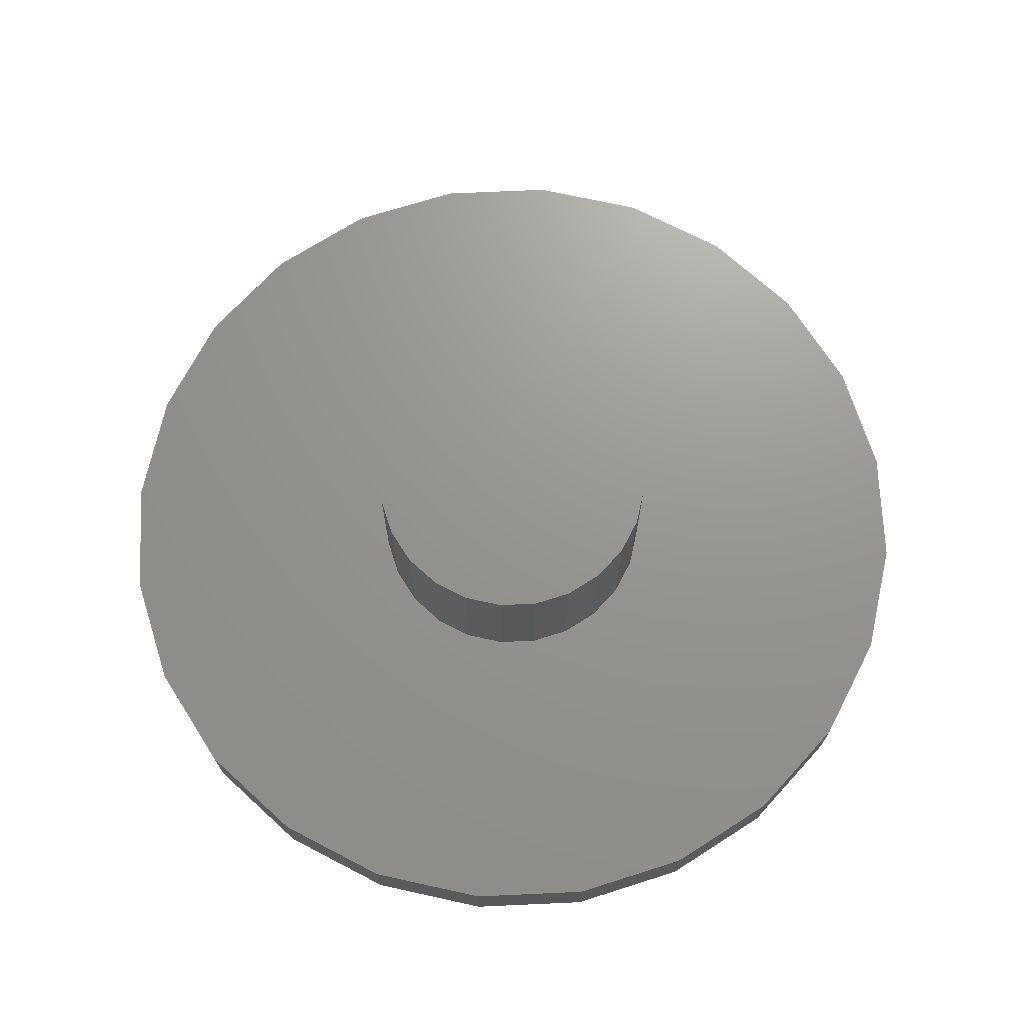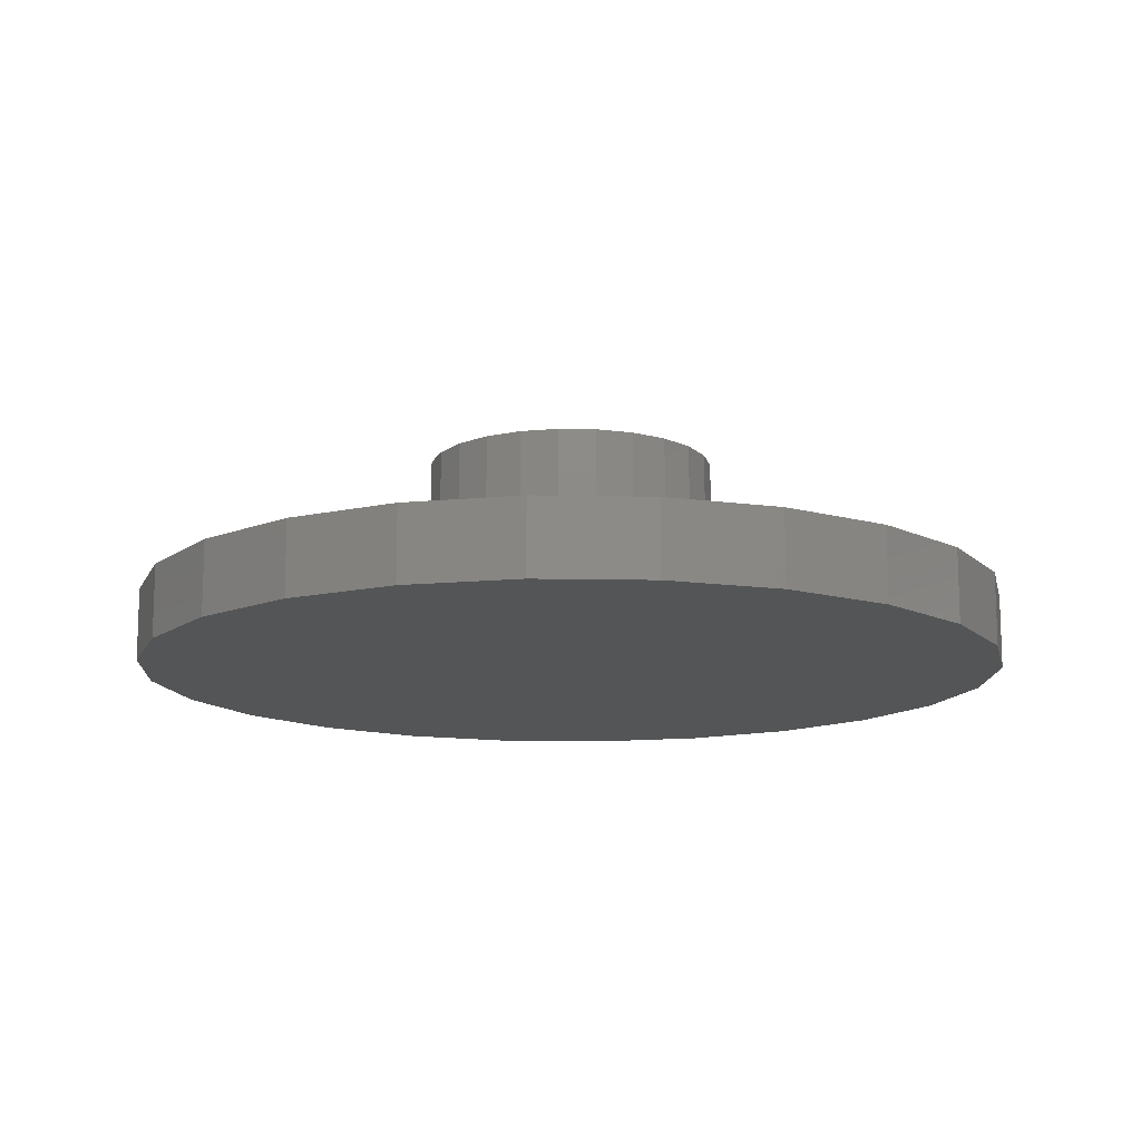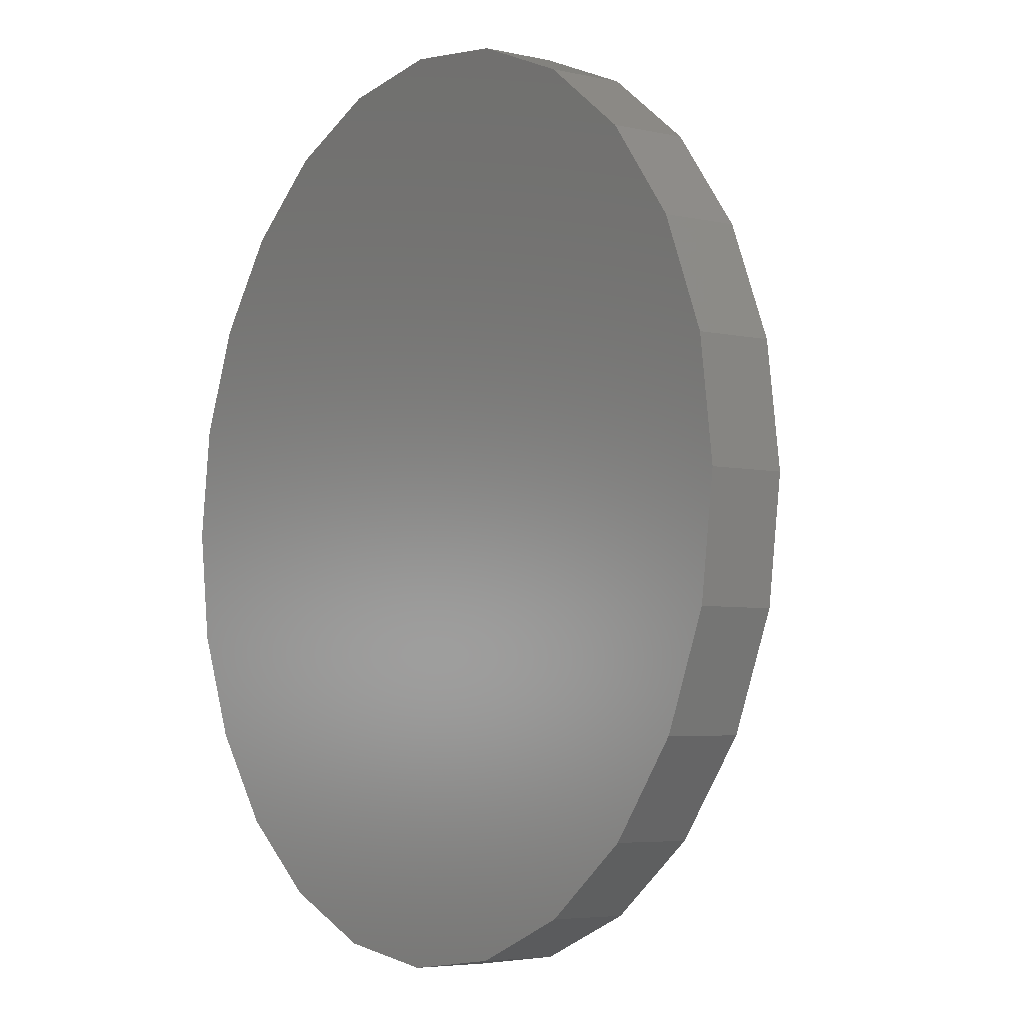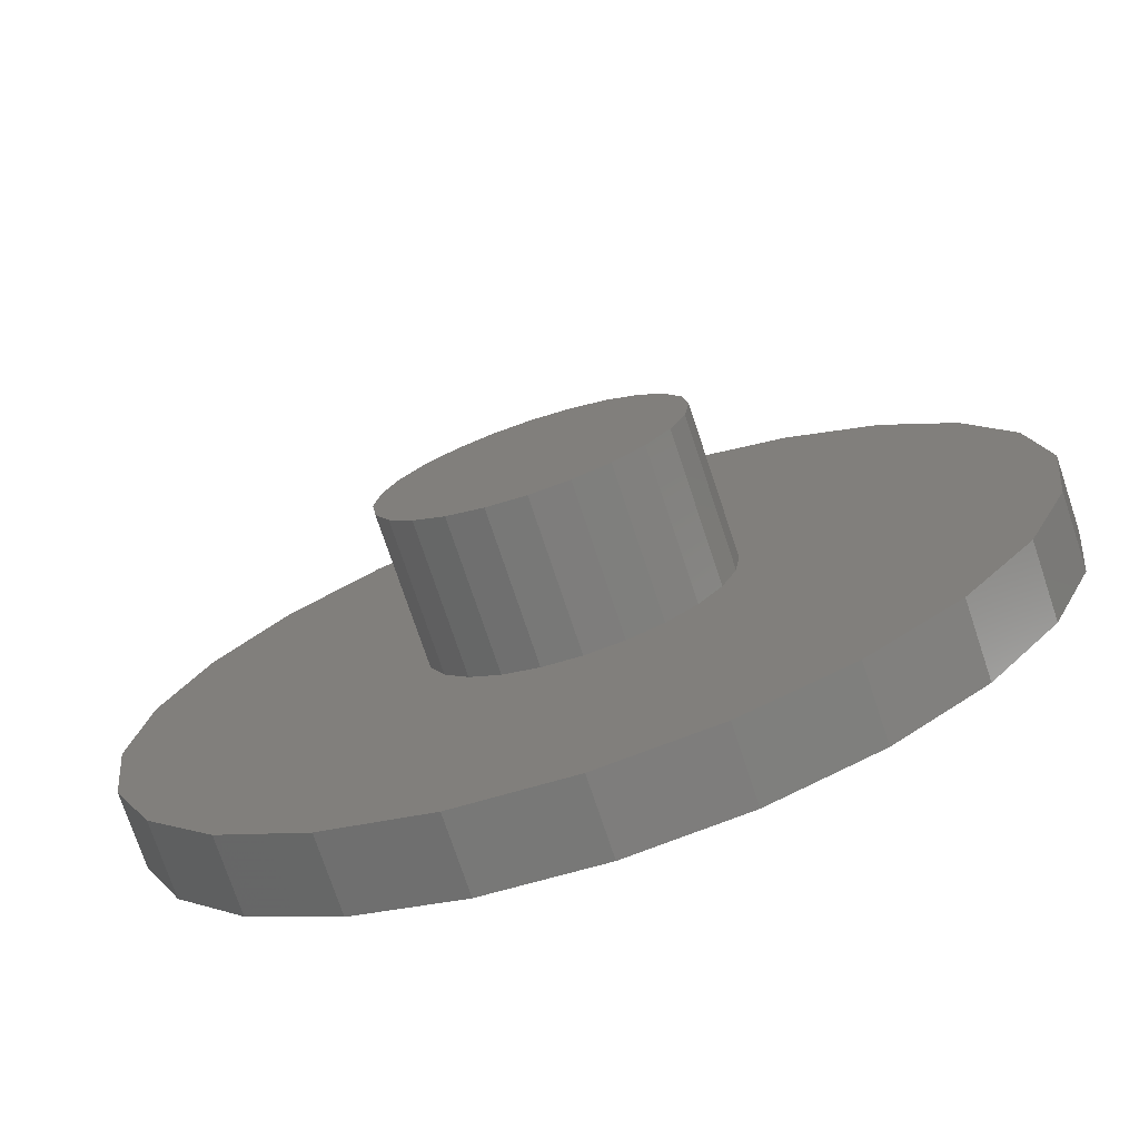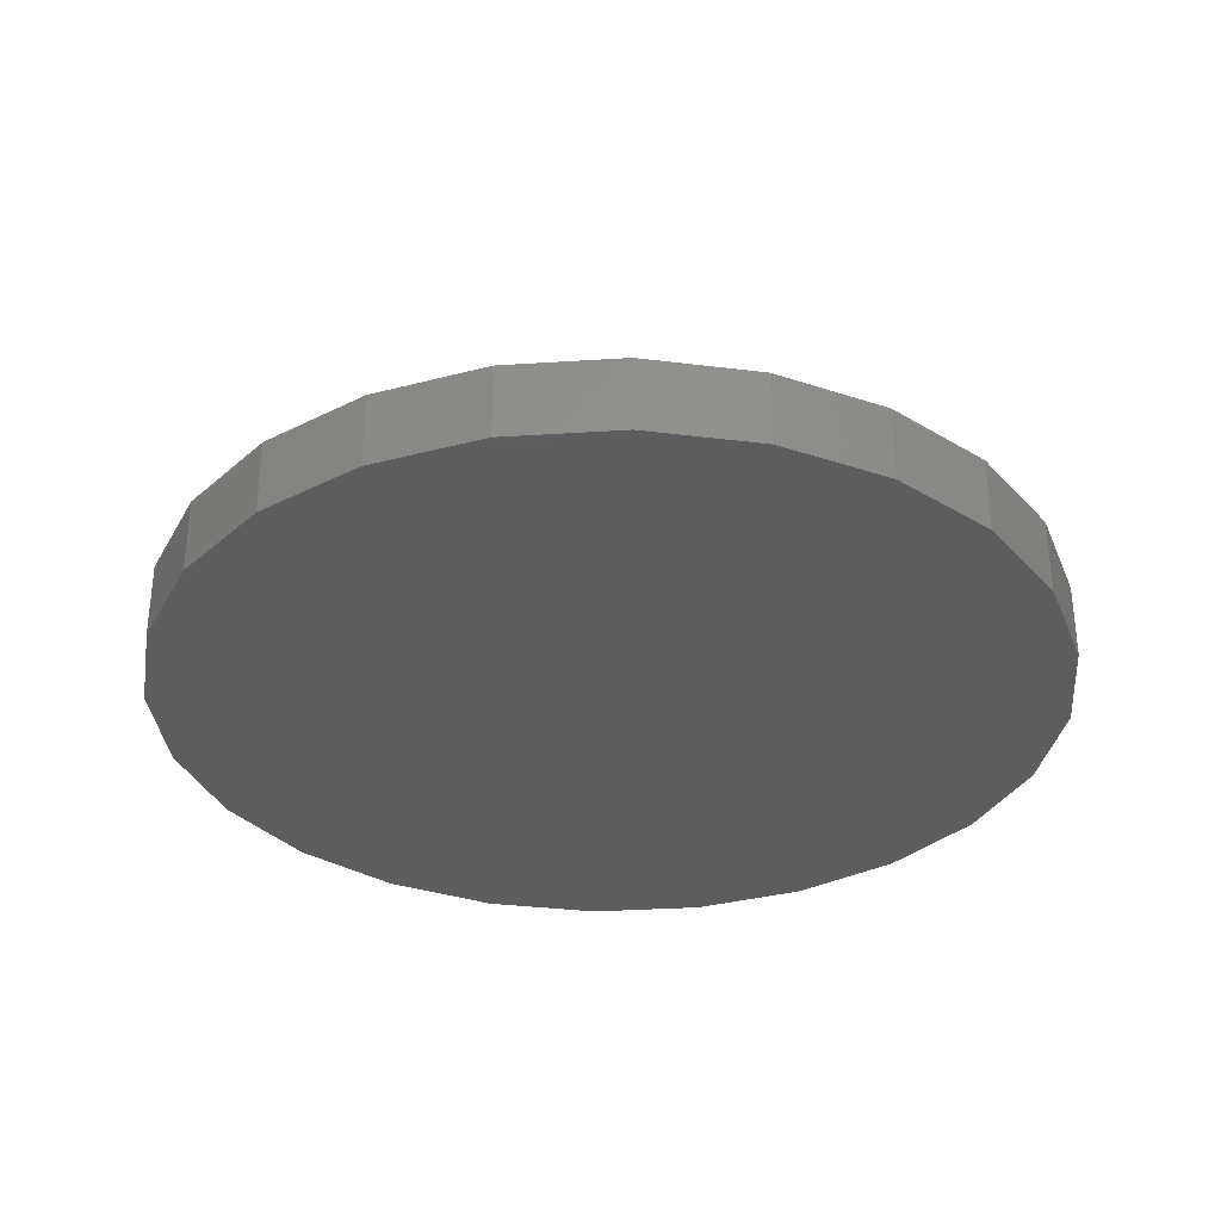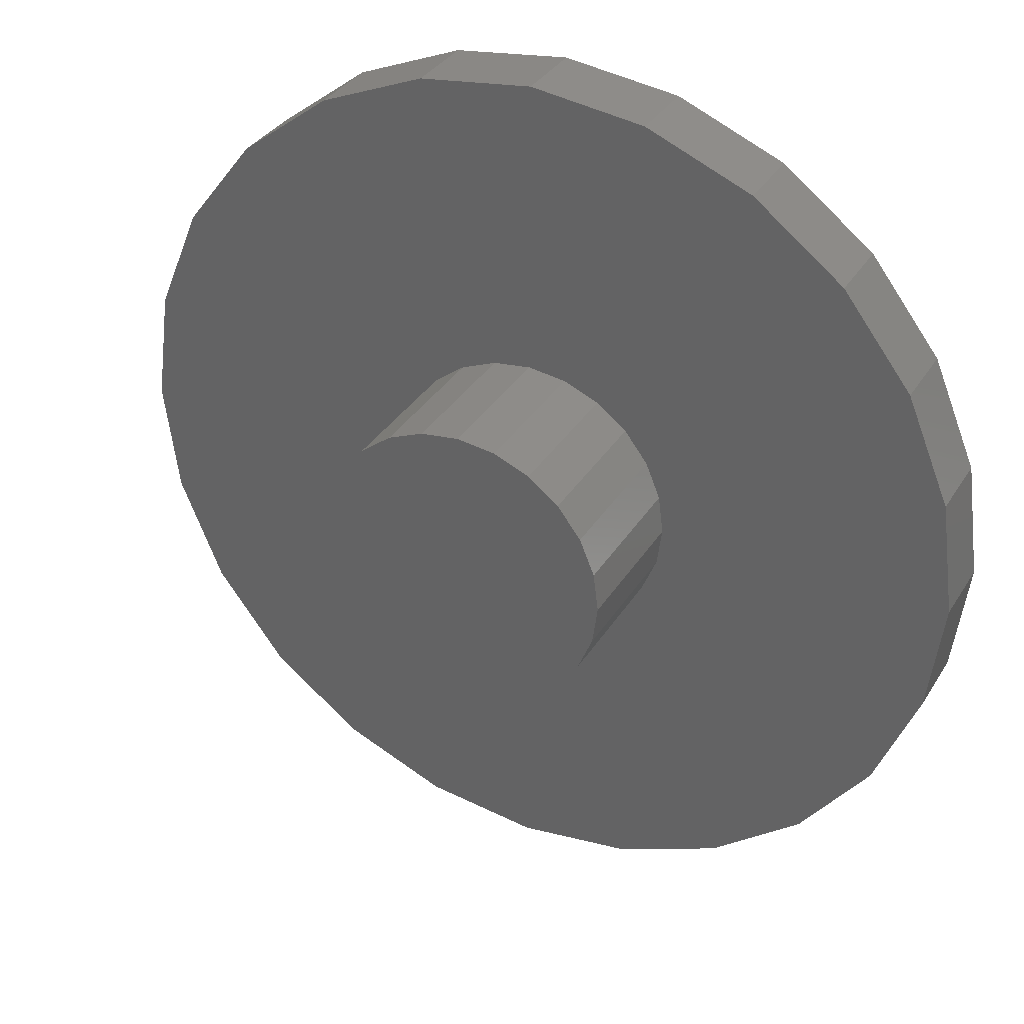
<metadata>
{"format":"stl","ext":"stl","renderer":"f3d","projection":"perspective","resolution":1024,"background":"white","views":[{"elev":70.6,"azim":139.9,"up":"+Z"},{"elev":-13.2,"azim":-10.1,"up":"+Z"},{"elev":-5.1,"azim":-125.3,"up":"+Y"},{"elev":-74.6,"azim":18.4,"up":"+Y"},{"elev":-32.7,"azim":42.6,"up":"+Z"},{"elev":33.8,"azim":27.2,"up":"+Y"}]}
</metadata>
<code>
# stl→obj: 96 verts, 188 faces
v -0.7244 0.1941 0
v -0.7244 -0.1941 0
v -0.75 4.592e-17 0
v -0.6495 -0.375 0
v -0.6495 0.375 0
v -0.5303 0.5303 0
v -0.5303 -0.5303 0
v -0.375 0.6495 0
v -0.375 -0.6495 0
v -0.1941 -0.7244 0
v -0.1941 0.7244 0
v -9.185e-17 -0.75 0
v 0 0.75 0
v 0.1941 -0.7244 0
v 0.1941 0.7244 0
v 0.375 -0.6495 0
v 0.375 0.6495 0
v 0.5303 -0.5303 0
v 0.5303 0.5303 0
v 0.6495 -0.375 0
v 0.6495 0.375 0
v 0.7244 -0.1941 0
v 0.7244 0.1941 0
v 0.75 -1.378e-16 0
v -0.7244 -0.1941 0.125
v -0.7244 0.1941 0.125
v -0.75 4.592e-17 0.125
v -0.6495 -0.375 0.125
v -0.6495 0.375 0.125
v -0.5303 -0.5303 0.125
v -0.5303 0.5303 0.125
v -0.375 -0.6495 0.125
v -0.375 0.6495 0.125
v -0.1941 -0.7244 0.125
v -0.25 -3.062e-17 0.125
v -0.2415 -0.0647 0.125
v -0.2165 -0.125 0.125
v -0.1768 -0.1768 0.125
v -9.185e-17 -0.75 0.125
v -0.125 -0.2165 0.125
v -0.0647 -0.2415 0.125
v -3.062e-17 -0.25 0.125
v 0.1941 -0.7244 0.125
v 0.0647 -0.2415 0.125
v 0.125 -0.2165 0.125
v 0.1768 -0.1768 0.125
v 0.2165 -0.125 0.125
v 0.375 -0.6495 0.125
v 0.2415 -0.0647 0.125
v 0.25 -3.081e-33 0.125
v -0.1941 0.7244 0.125
v -0.2415 0.0647 0.125
v -0.2165 0.125 0.125
v -0.1768 0.1768 0.125
v 0 0.75 0.125
v -0.125 0.2165 0.125
v -0.0647 0.2415 0.125
v -3.062e-17 0.25 0.125
v 0.0647 0.2415 0.125
v 0.1941 0.7244 0.125
v 0.125 0.2165 0.125
v 0.1768 0.1768 0.125
v 0.2165 0.125 0.125
v 0.375 0.6495 0.125
v 0.2415 0.0647 0.125
v 0.5303 -0.5303 0.125
v 0.5303 0.5303 0.125
v 0.6495 -0.375 0.125
v 0.6495 0.375 0.125
v 0.7244 -0.1941 0.125
v 0.7244 0.1941 0.125
v 0.75 -1.378e-16 0.125
v -0.2415 -0.0647 0.375
v -0.2415 0.0647 0.375
v -0.25 -3.062e-17 0.375
v -0.2165 0.125 0.375
v -0.2165 -0.125 0.375
v -0.1768 0.1768 0.375
v -0.1768 -0.1768 0.375
v -0.125 0.2165 0.375
v -0.125 -0.2165 0.375
v -0.0647 0.2415 0.375
v -0.0647 -0.2415 0.375
v -3.062e-17 0.25 0.375
v -3.062e-17 -0.25 0.375
v 0.0647 -0.2415 0.375
v 0.0647 0.2415 0.375
v 0.125 0.2165 0.375
v 0.125 -0.2165 0.375
v 0.1768 0.1768 0.375
v 0.1768 -0.1768 0.375
v 0.2165 -0.125 0.375
v 0.2165 0.125 0.375
v 0.2415 0.0647 0.375
v 0.2415 -0.0647 0.375
v 0.25 -3.081e-33 0.375
f 1 2 3
f 2 1 4
f 4 1 5
f 4 5 6
f 4 6 7
f 7 6 8
f 7 8 9
f 9 8 10
f 10 8 11
f 10 11 12
f 12 11 13
f 12 13 14
f 14 13 15
f 14 15 16
f 16 15 17
f 16 17 18
f 18 17 19
f 18 19 20
f 20 19 21
f 20 21 22
f 22 21 23
f 22 23 24
f 25 26 27
f 26 25 28
f 26 28 29
f 29 28 30
f 29 30 31
f 31 30 32
f 31 32 33
f 33 32 34
f 33 34 35
f 35 34 36
f 36 34 37
f 37 34 38
f 38 34 39
f 38 39 40
f 40 39 41
f 41 39 42
f 42 39 43
f 42 43 44
f 44 43 45
f 45 43 46
f 46 43 47
f 47 43 48
f 47 48 49
f 49 48 50
f 35 51 33
f 51 35 52
f 51 52 53
f 51 53 54
f 51 54 55
f 55 54 56
f 55 56 57
f 55 57 58
f 55 58 59
f 55 59 60
f 60 59 61
f 60 61 62
f 60 62 63
f 60 63 64
f 64 63 65
f 64 65 50
f 64 50 48
f 64 48 66
f 64 66 67
f 67 66 68
f 67 68 69
f 69 68 70
f 69 70 71
f 71 70 72
f 51 13 11
f 13 51 55
f 55 15 13
f 15 55 60
f 60 17 15
f 17 60 64
f 64 19 17
f 19 64 67
f 19 69 21
f 69 19 67
f 21 71 23
f 71 21 69
f 23 72 24
f 72 23 71
f 24 70 22
f 70 24 72
f 22 68 20
f 68 22 70
f 20 66 18
f 66 20 68
f 66 16 18
f 16 66 48
f 48 14 16
f 14 48 43
f 43 12 14
f 12 43 39
f 39 10 12
f 10 39 34
f 34 9 10
f 9 34 32
f 32 7 9
f 7 32 30
f 28 7 30
f 7 28 4
f 25 4 28
f 4 25 2
f 27 2 25
f 2 27 3
f 26 3 27
f 3 26 1
f 29 1 26
f 1 29 5
f 31 5 29
f 5 31 6
f 31 8 6
f 8 31 33
f 33 11 8
f 11 33 51
f 73 74 75
f 74 73 76
f 76 73 77
f 76 77 78
f 78 77 79
f 78 79 80
f 80 79 81
f 80 81 82
f 82 81 83
f 82 83 84
f 84 83 85
f 84 85 86
f 84 86 87
f 87 86 88
f 88 86 89
f 88 89 90
f 90 89 91
f 90 91 92
f 90 92 93
f 93 92 94
f 94 92 95
f 94 95 96
f 84 59 58
f 59 84 87
f 82 58 57
f 58 82 84
f 80 57 56
f 57 80 82
f 78 56 54
f 56 78 80
f 78 53 76
f 53 78 54
f 76 52 74
f 52 76 53
f 74 35 75
f 35 74 52
f 75 36 73
f 36 75 35
f 73 37 77
f 37 73 36
f 77 38 79
f 38 77 37
f 81 38 40
f 38 81 79
f 83 40 41
f 40 83 81
f 85 41 42
f 41 85 83
f 86 42 44
f 42 86 85
f 89 44 45
f 44 89 86
f 91 45 46
f 45 91 89
f 47 91 46
f 91 47 92
f 49 92 47
f 92 49 95
f 50 95 49
f 95 50 96
f 65 96 50
f 96 65 94
f 63 94 65
f 94 63 93
f 62 93 63
f 93 62 90
f 88 62 61
f 62 88 90
f 87 61 59
f 61 87 88

</code>
